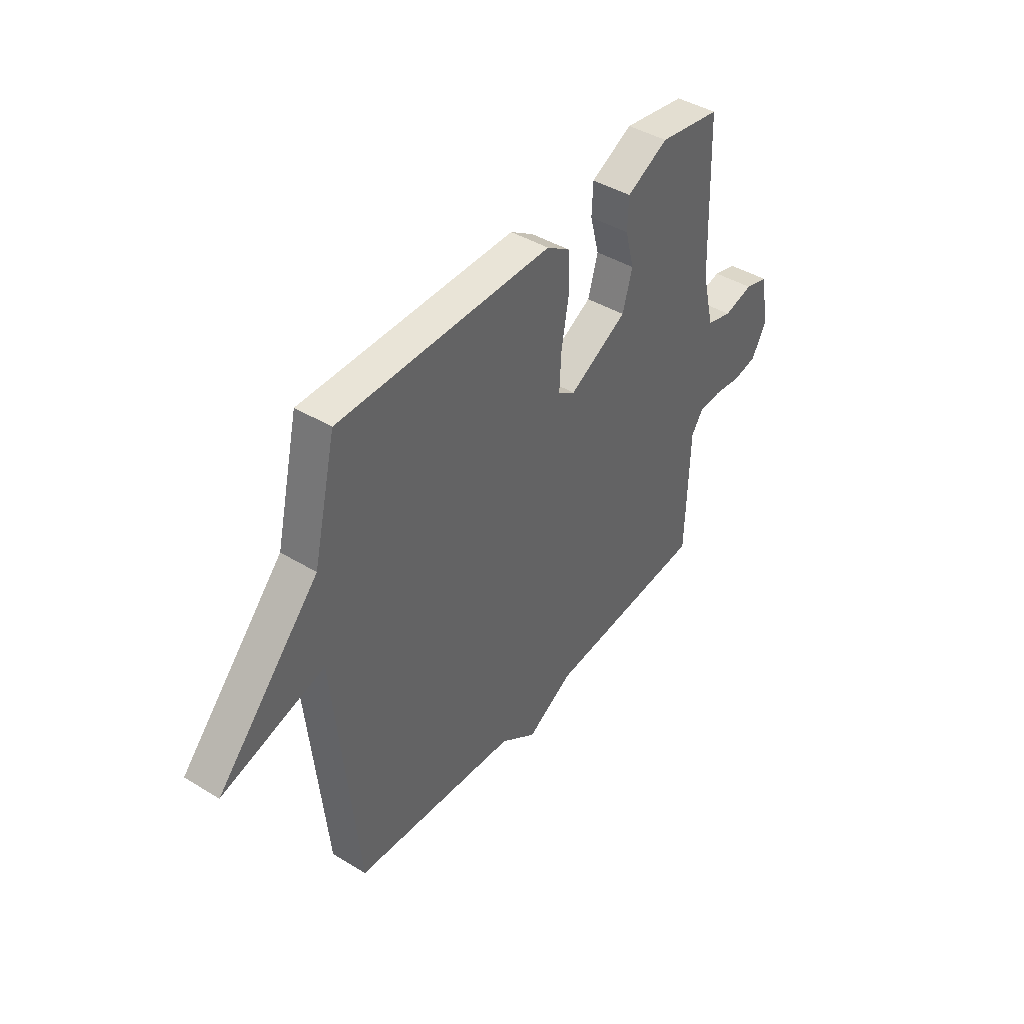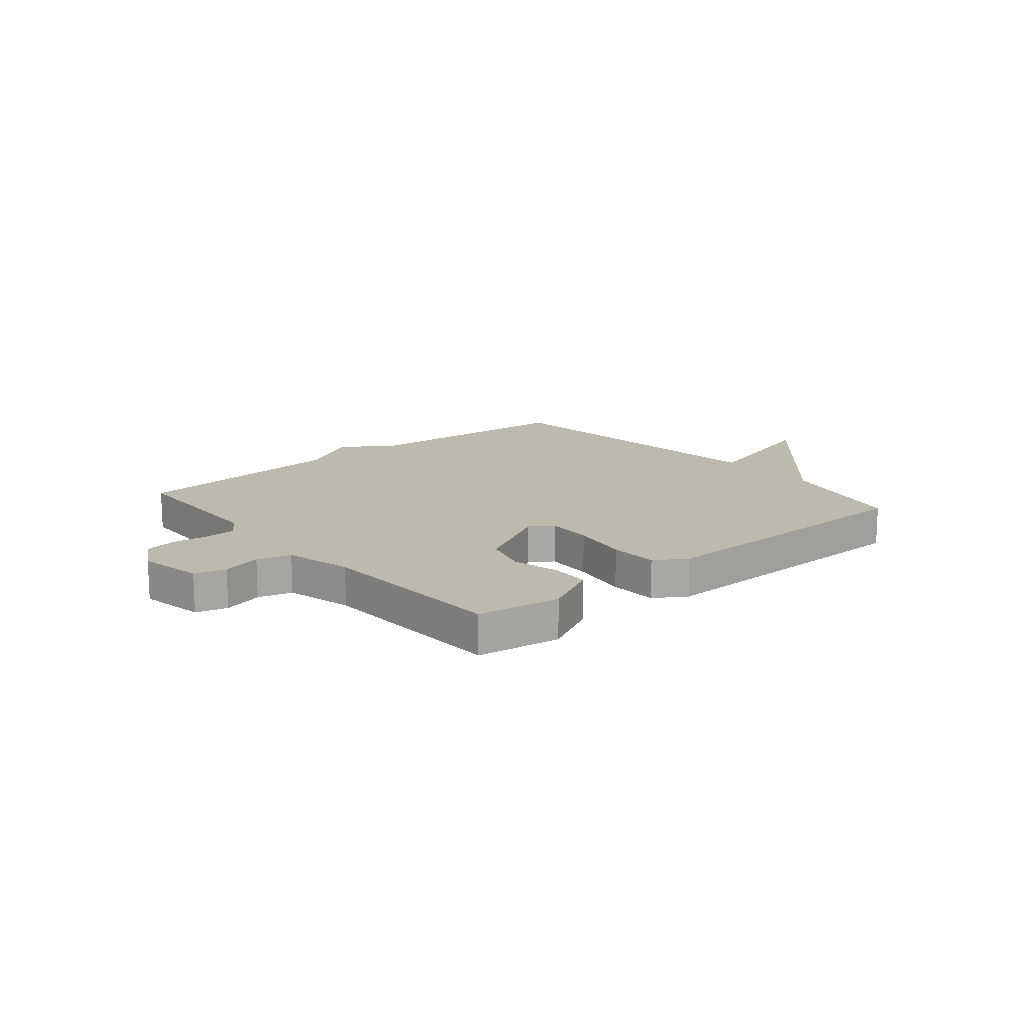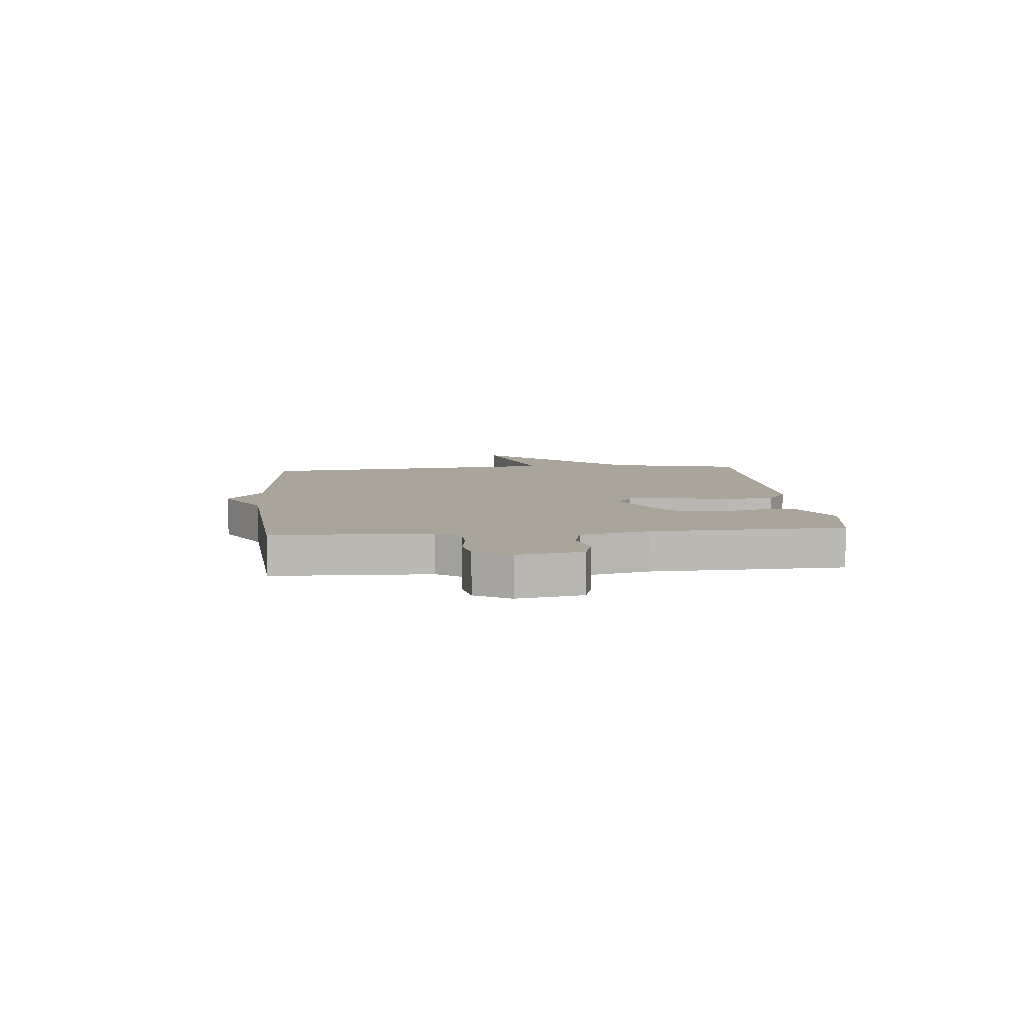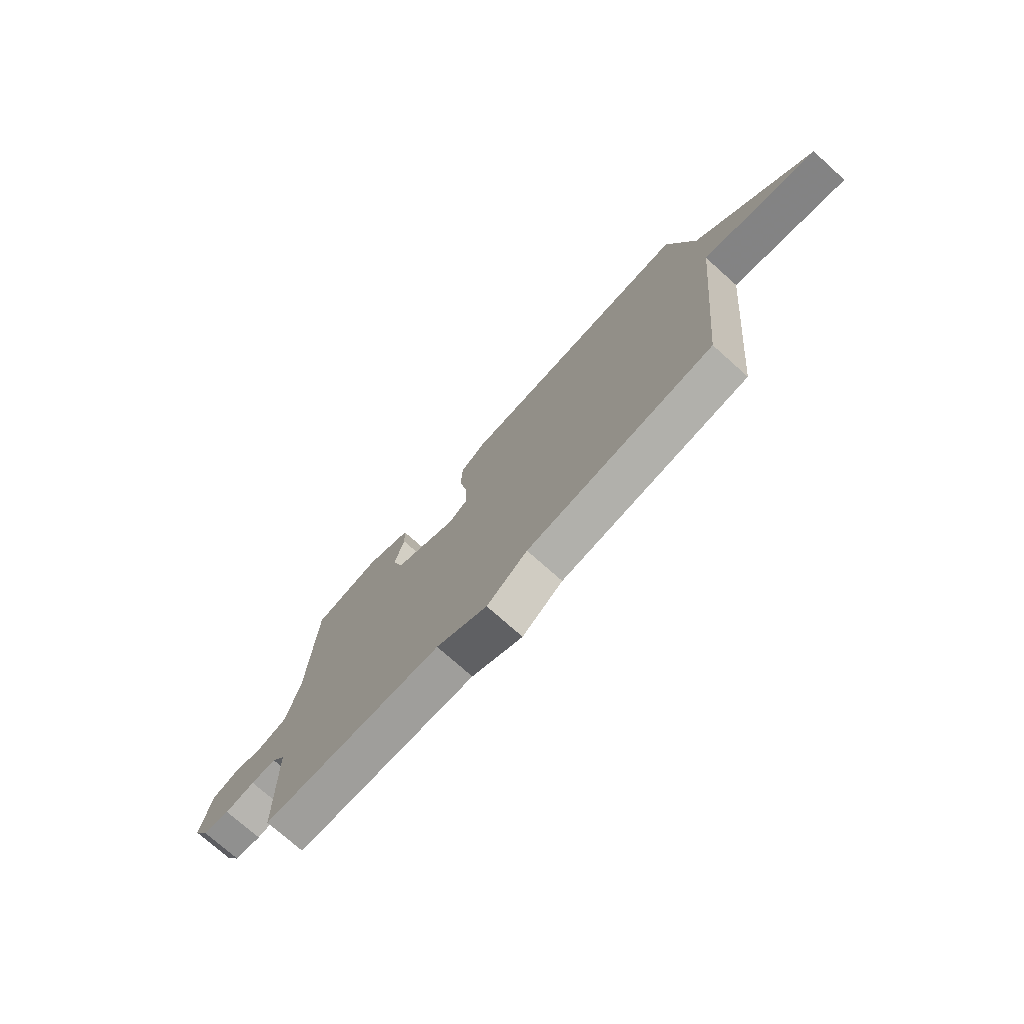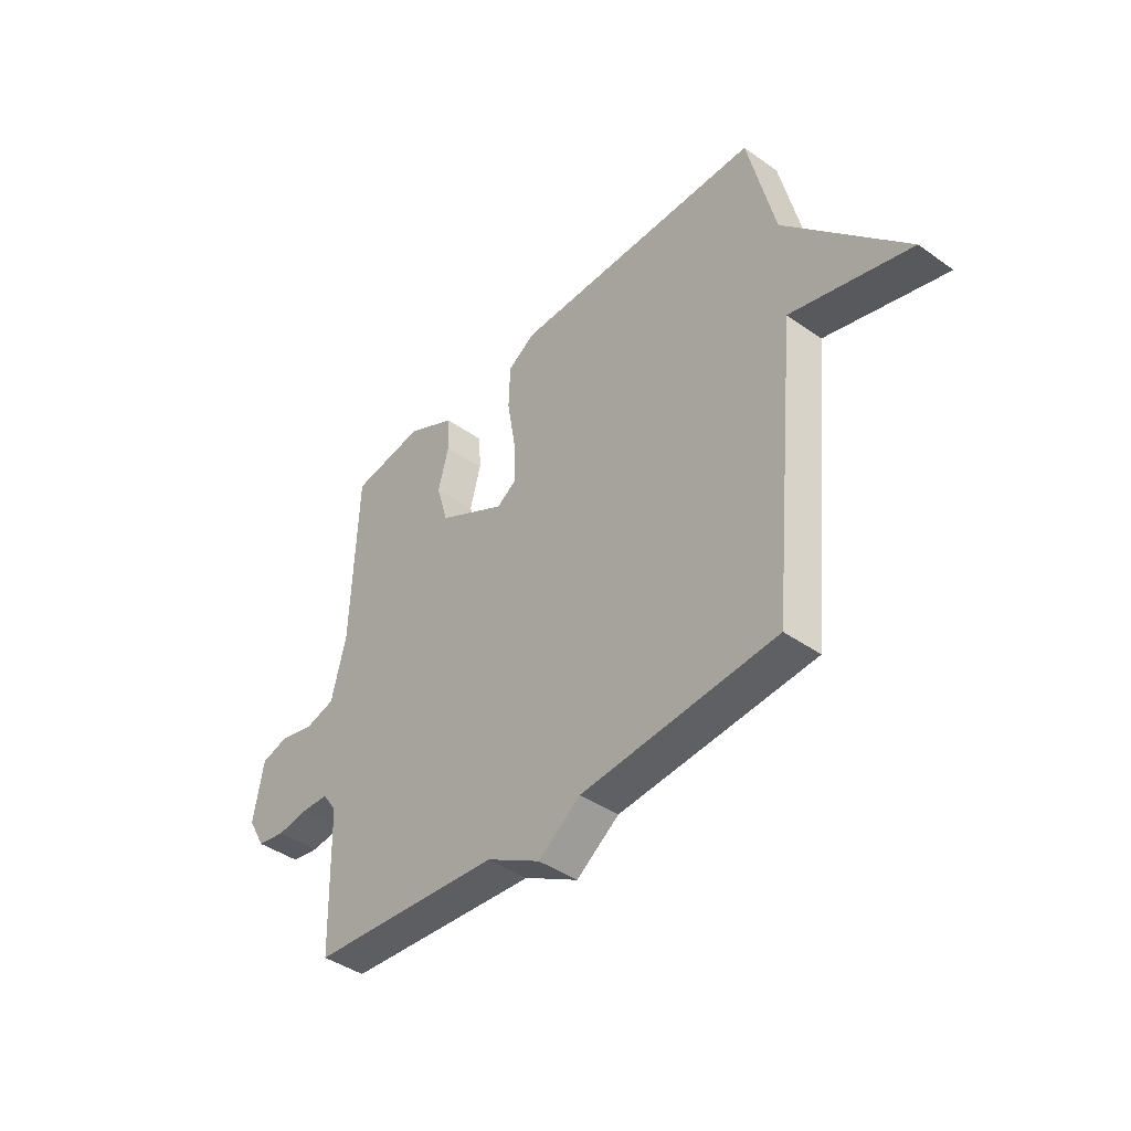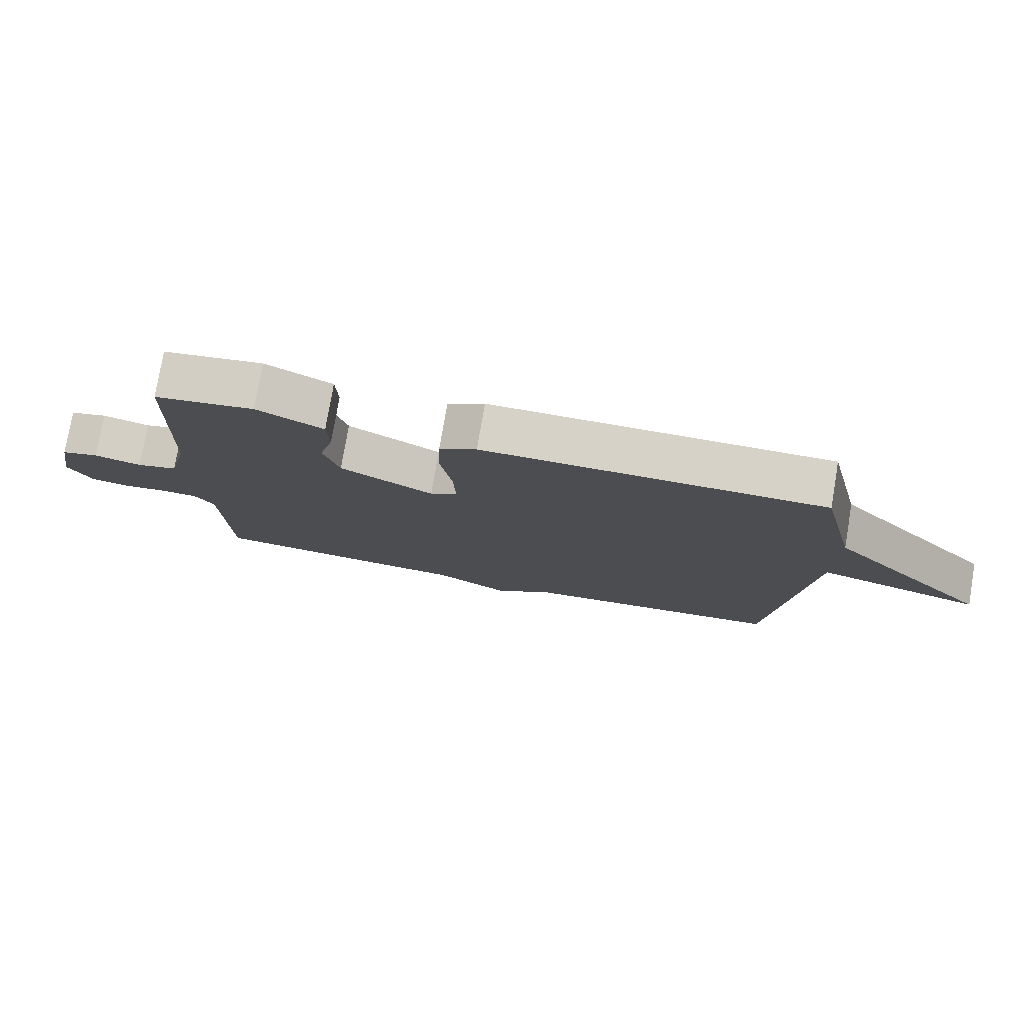
<metadata>
{"format":"obj","ext":"obj","renderer":"f3d","projection":"perspective","resolution":1024,"background":"white","views":[{"elev":42.7,"azim":126.0,"up":"+Z"},{"elev":15.3,"azim":-40.3,"up":"+Y"},{"elev":7.5,"azim":-95.2,"up":"+Y"},{"elev":-74.7,"azim":48.2,"up":"+Z"},{"elev":-42.2,"azim":49.7,"up":"+Z"},{"elev":77.4,"azim":9.6,"up":"+Z"}]}
</metadata>
<code>
v 0.5 0.07 0.5
v 0.556 0.07 0.261
v 0.805 0.07 -0.008
v 0.556 0.07 0.061
v 0.5 0.07 -0.5
v 0.097 0.07 -0.532
v 0.009 0.07 -0.595
v -0.103 0.07 -0.532
v -0.5 0.07 -0.5
v -0.508 0.07 -0.215
v -0.538 0.07 -0.172
v -0.594 0.07 -0.17
v -0.66 0.07 -0.179
v -0.719 0.07 -0.168
v -0.755 0.07 -0.104
v -0.734 0.07 0.014
v -0.677 0.07 0.03
v -0.605 0.07 0.012
v -0.543 0.07 0.029
v -0.513 0.07 0.151
v -0.5 0.07 0.5
v -0.349 0.07 0.524
v -0.248 0.07 0.473
v -0.245 0.07 0.402
v -0.267 0.07 0.319
v -0.243 0.07 0.236
v -0.101 0.07 0.16
v -0.059 0.07 0.188
v -0.063 0.07 0.272
v -0.081 0.07 0.377
v -0.078 0.07 0.465
v -0.021 0.07 0.502
v 0.5 0 0.5
v 0.556 0 0.261
v 0.805 0 -0.008
v 0.556 0 0.061
v 0.5 0 -0.5
v 0.097 0 -0.532
v 0.009 0 -0.595
v -0.103 0 -0.532
v -0.5 0 -0.5
v -0.508 0 -0.215
v -0.538 0 -0.172
v -0.594 0 -0.17
v -0.66 0 -0.179
v -0.719 0 -0.168
v -0.755 0 -0.104
v -0.734 0 0.014
v -0.677 0 0.03
v -0.605 0 0.012
v -0.543 0 0.029
v -0.513 0 0.151
v -0.5 0 0.5
v -0.349 0 0.524
v -0.248 0 0.473
v -0.245 0 0.402
v -0.267 0 0.319
v -0.243 0 0.236
v -0.101 0 0.16
v -0.059 0 0.188
v -0.063 0 0.272
v -0.081 0 0.377
v -0.078 0 0.465
v -0.021 0 0.502
f 32 1 2
f 31 32 2
f 30 31 2
f 29 30 2
f 28 29 2
f 27 28 2
f 23 24 25
f 22 23 25
f 21 22 25
f 20 21 25
f 19 20 25 26
f 16 17 18
f 15 16 18
f 14 15 18
f 13 14 18
f 12 13 18
f 11 12 18 19
f 19 26 27
f 11 19 27
f 10 11 27
f 6 7 8
f 10 27 2
f 9 10 2
f 8 9 2
f 6 8 2
f 5 6 2
f 4 5 2
f 2 3 4
f 34 33 64
f 34 64 63
f 34 63 62
f 34 62 61
f 34 61 60
f 34 60 59
f 57 56 55
f 57 55 54
f 57 54 53
f 57 53 52
f 58 57 52 51
f 50 49 48
f 50 48 47
f 50 47 46
f 50 46 45
f 50 45 44
f 51 50 44 43
f 59 58 51
f 59 51 43
f 59 43 42
f 40 39 38
f 34 59 42
f 34 42 41
f 34 41 40
f 34 40 38
f 34 38 37
f 34 37 36
f 36 35 34
f 1 33 34 2
f 2 34 35 3
f 3 35 36 4
f 4 36 37 5
f 5 37 38 6
f 6 38 39 7
f 7 39 40 8
f 8 40 41 9
f 9 41 42 10
f 10 42 43 11
f 11 43 44 12
f 12 44 45 13
f 13 45 46 14
f 14 46 47 15
f 15 47 48 16
f 16 48 49 17
f 17 49 50 18
f 18 50 51 19
f 19 51 52 20
f 20 52 53 21
f 21 53 54 22
f 22 54 55 23
f 23 55 56 24
f 24 56 57 25
f 25 57 58 26
f 26 58 59 27
f 27 59 60 28
f 28 60 61 29
f 29 61 62 30
f 30 62 63 31
f 31 63 64 32
f 32 64 33 1

</code>
